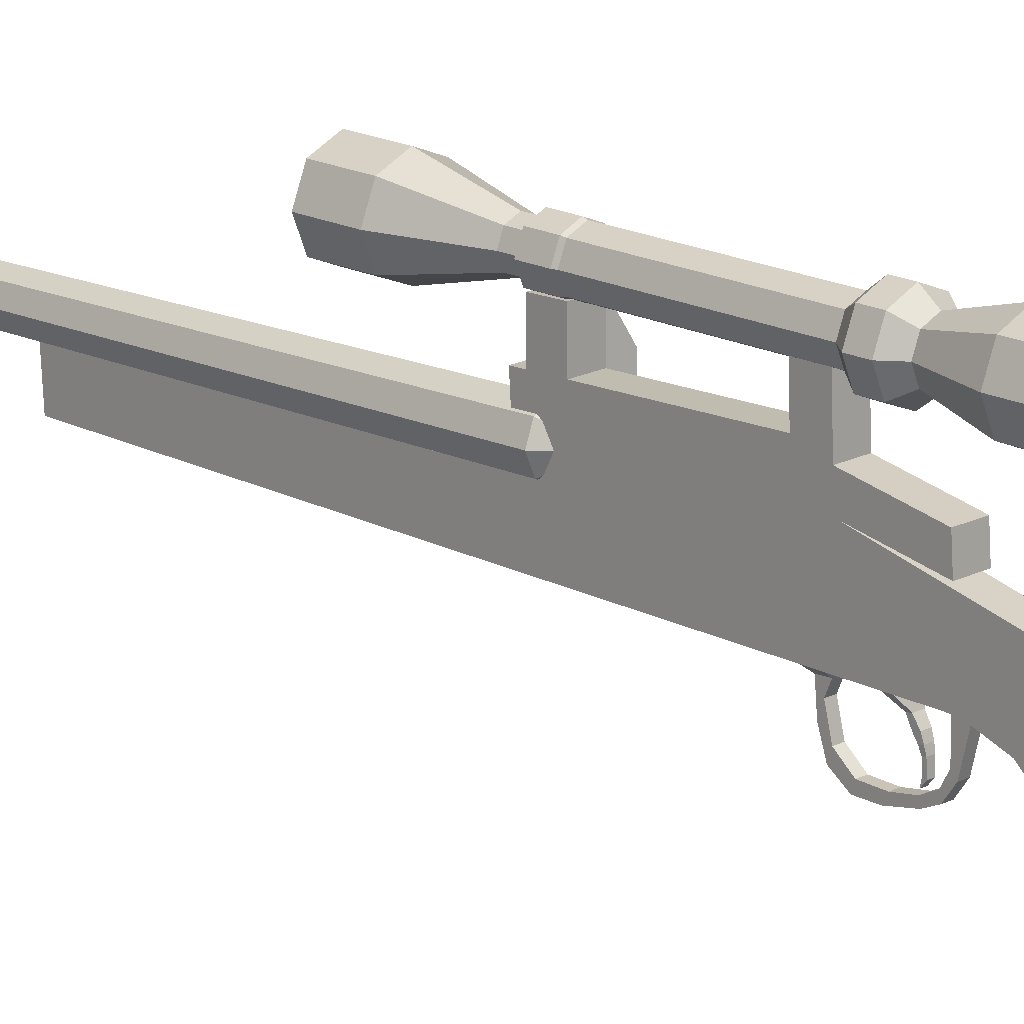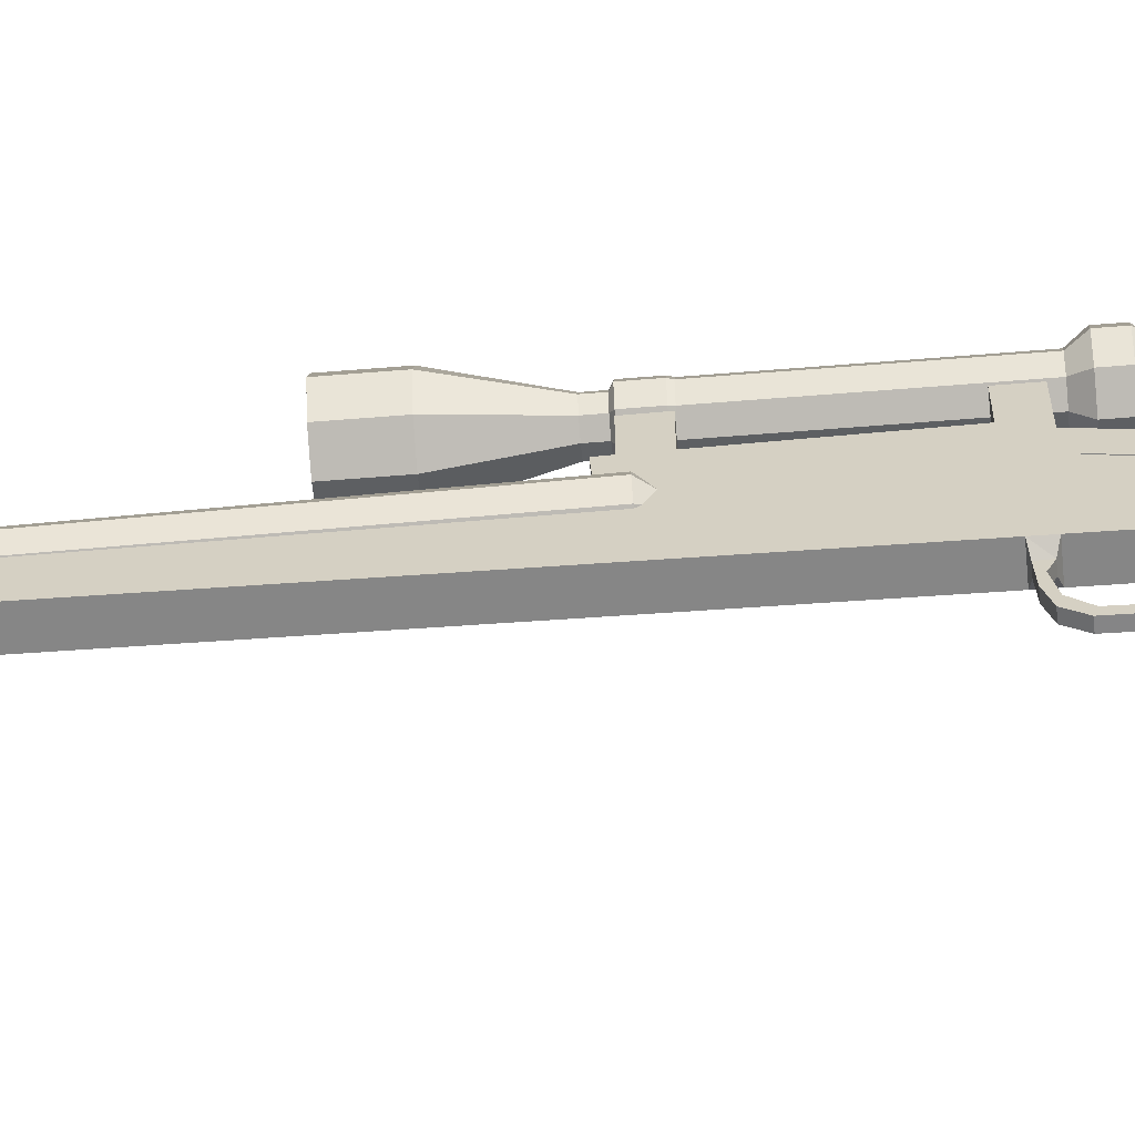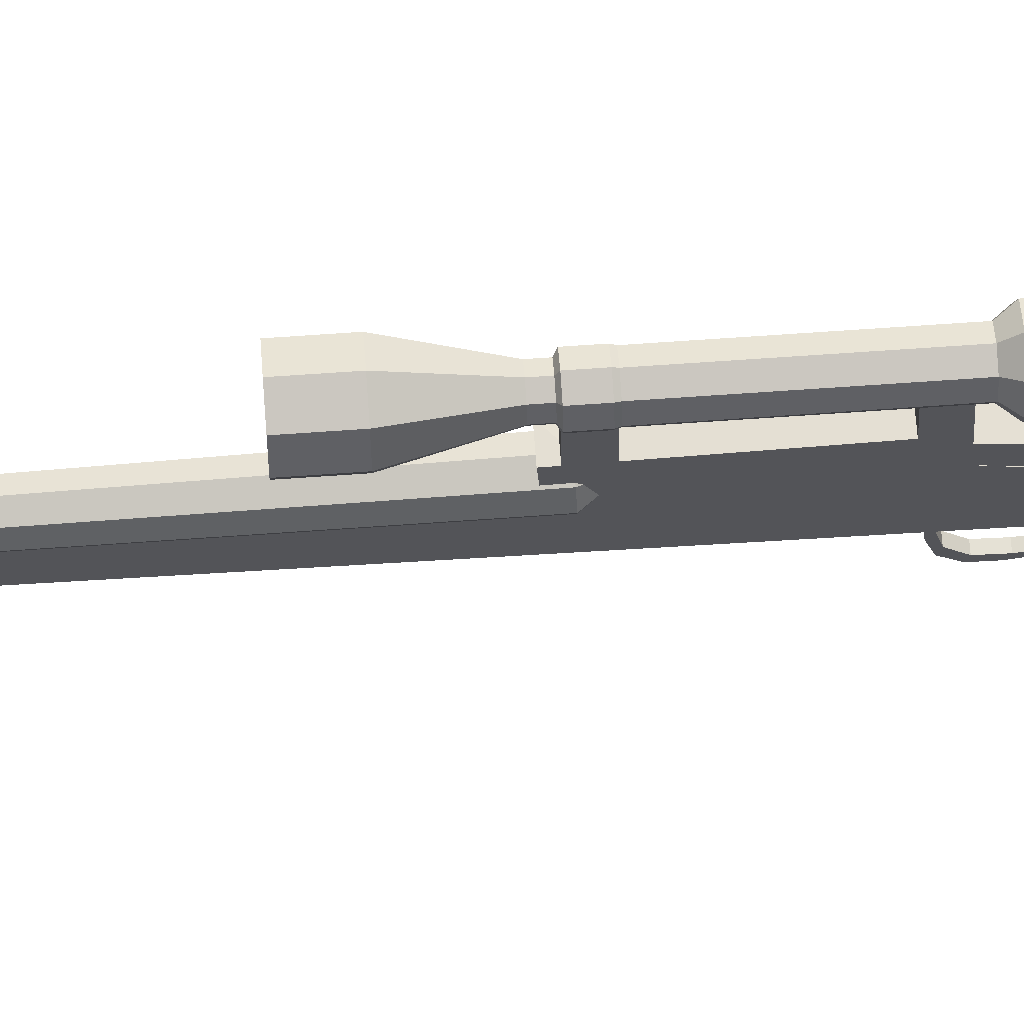
<metadata>
{"format":"obj","ext":"obj","renderer":"f3d","projection":"perspective","resolution":1024,"background":"white","views":[{"elev":17.6,"azim":-45.7,"up":"+Y"},{"elev":-62.2,"azim":-85.3,"up":"+Y"},{"elev":65.9,"azim":-94.1,"up":"+Y"}]}
</metadata>
<code>
o Aim
v -0 0.2128 0.1645
v -0.02255 0.2035 0.1645
v -0.03189 0.1809 0.1645
v -0.02255 0.1584 0.1645
v -0 0.149 0.1645
v 0.02255 0.1584 0.1645
v 0.03189 0.1809 0.1645
v 0.02255 0.2035 0.1645
v -0 0.2287 0.1841
v -0.03377 0.2147 0.1841
v -0.04776 0.1809 0.1841
v -0.03377 0.1471 0.1841
v -0 0.1332 0.1841
v 0.03377 0.1471 0.1841
v 0.04776 0.1809 0.1841
v 0.03377 0.2147 0.1841
v -0 0.2287 0.2127
v -0.03377 0.2147 0.2127
v -0.04776 0.1809 0.2127
v -0.03377 0.1471 0.2127
v -0 0.1332 0.2127
v 0.03377 0.1471 0.2127
v 0.04776 0.1809 0.2127
v 0.03377 0.2147 0.2127
v -0 0.212 0.2347
v -0.02195 0.2029 0.2347
v -0.03104 0.1809 0.2347
v -0.02195 0.159 0.2347
v -0 0.1499 0.2347
v 0.02195 0.159 0.2347
v 0.03104 0.1809 0.2347
v 0.02195 0.2029 0.2347
v -0 0.2354 0.3188
v -0.03851 0.2194 0.3188
v -0.05446 0.1809 0.3188
v -0.03851 0.1424 0.3188
v -0 0.1265 0.3188
v 0.03851 0.1424 0.3188
v 0.05446 0.1809 0.3188
v 0.03851 0.2194 0.3188
v -0 0.2284 0.3904
v -0.03355 0.2145 0.3904
v -0.04745 0.1809 0.3904
v -0.03355 0.1474 0.3904
v -0 0.1335 0.3904
v 0.03355 0.1474 0.3904
v 0.04745 0.1809 0.3904
v 0.03355 0.2145 0.3904
v -0.02255 0.2035 -0.1096
v 0 0.2128 -0.1096
v -0.03189 0.1809 -0.1096
v -0.02255 0.1584 -0.1096
v 0 0.149 -0.1096
v 0.02255 0.1584 -0.1096
v 0.03189 0.1809 -0.1096
v 0.02255 0.2035 -0.1096
v -0.02375 0.2047 -0.1153
v 0 0.2145 -0.1153
v -0.03359 0.1809 -0.1153
v -0.02375 0.1572 -0.1153
v 0 0.1473 -0.1153
v 0.02375 0.1572 -0.1153
v 0.03359 0.1809 -0.1153
v 0.02375 0.2047 -0.1153
v -0.02375 0.2047 -0.1526
v 0 0.2145 -0.1526
v -0.03359 0.1809 -0.1526
v -0.02375 0.1572 -0.1526
v 0 0.1473 -0.1526
v 0.02375 0.1572 -0.1526
v 0.03359 0.1809 -0.1526
v 0.02375 0.2047 -0.1526
v -0.01827 0.1992 -0.1569
v 0 0.2067 -0.1569
v -0.02583 0.1809 -0.1569
v -0.01827 0.1627 -0.1569
v 0 0.1551 -0.1569
v 0.01827 0.1627 -0.1569
v 0.02583 0.1809 -0.1569
v 0.01827 0.1992 -0.1569
v -0.01827 0.1992 -0.1784
v 0 0.2067 -0.1784
v -0.02583 0.1809 -0.1784
v -0.01827 0.1627 -0.1784
v 0 0.1551 -0.1784
v 0.01827 0.1627 -0.1784
v 0.02583 0.1809 -0.1784
v 0.01827 0.1992 -0.1784
v -0.03877 0.2197 -0.293
v 0 0.2357 -0.293
v -0.05483 0.1809 -0.293
v -0.03877 0.1421 -0.293
v 0 0.1261 -0.293
v 0.03877 0.1421 -0.293
v 0.05483 0.1809 -0.293
v 0.03877 0.2197 -0.293
v -0.03541 0.2163 -0.3675
v 0 0.231 -0.3675
v -0.05008 0.1809 -0.3675
v -0.03541 0.1455 -0.3675
v 0 0.1308 -0.3675
v 0.03541 0.1455 -0.3675
v 0.05008 0.1809 -0.3675
v 0.03541 0.2163 -0.3675
v -0 0.2354 0.3904
v -0.03851 0.2194 0.3904
v -0.05446 0.1809 0.3904
v -0.03851 0.1424 0.3904
v -0 0.1265 0.3904
v 0.03851 0.1424 0.3904
v 0.05446 0.1809 0.3904
v 0.03851 0.2194 0.3904
v -0 0.2284 0.383
v -0.03355 0.2145 0.383
v -0.04745 0.1809 0.383
v -0.03355 0.1474 0.383
v -0 0.1335 0.383
v 0.03355 0.1474 0.383
v 0.04745 0.1809 0.383
v 0.03355 0.2145 0.383
v -0.03877 0.2197 -0.3675
v 0 0.2357 -0.3675
v -0.05483 0.1809 -0.3675
v -0.03877 0.1421 -0.3675
v 0 0.1261 -0.3675
v 0.03877 0.1421 -0.3675
v 0.05483 0.1809 -0.3675
v 0.03877 0.2197 -0.3675
v -0.03541 0.2163 -0.3602
v 0 0.231 -0.3602
v -0.05008 0.1809 -0.3602
v -0.03541 0.1455 -0.3602
v 0 0.1308 -0.3602
v 0.03541 0.1455 -0.3602
v 0.05008 0.1809 -0.3602
v 0.03541 0.2163 -0.3602
v 0.000627 0.06983 -0.1422
v -0.000661 0.0323 -1.518
v -0.02365 0.05976 -0.1419
v -0.01463 0.02651 -1.518
v -0.0337 0.03548 -0.1412
v -0.02041 0.01254 -1.518
v -0.02362 0.01121 -0.1404
v -0.01461 -0.001428 -1.517
v 0.00067 0.001173 -0.1401
v -0.000636 -0.007206 -1.517
v 0.02495 0.01124 -0.1405
v 0.01334 -0.001412 -1.517
v 0.03499 0.03552 -0.1412
v 0.01912 0.01256 -1.518
v 0.02492 0.05979 -0.142
v 0.01332 0.02652 -1.518
v 0.000653 0.05635 -0.1234
v -0.01369 0.0504 -0.1232
v -0.01963 0.03605 -0.1228
v -0.01367 0.02172 -0.1223
v 0.000678 0.01579 -0.1222
v 0.01502 0.02174 -0.1224
v 0.02096 0.03608 -0.1228
v 0.015 0.05042 -0.1232
v -0.01758 0.02945 -1.518
v -0.000663 0.03647 -1.518
v -0.02458 0.01253 -1.518
v -0.01756 -0.004378 -1.517
v -0.000633 -0.01137 -1.517
v 0.01629 -0.004358 -1.517
v 0.02329 0.01256 -1.518
v 0.01627 0.02948 -1.518
v -0.01459 0.02783 -1.475
v -0.00062 0.03363 -1.475
v -0.02037 0.01386 -1.474
v -0.01457 -0.000104 -1.474
v -0.000595 -0.005882 -1.474
v 0.01338 -8.8e-05 -1.474
v 0.01916 0.01388 -1.474
v 0.01336 0.02785 -1.475
v -0 0.0928 -0.1709
v -0 0.09327 -0.1526
v -0 0.1533 -0.1529
v -0 0.1544 -0.1105
v -0.02054 0.03748 -0.1673
v -0.02054 0.02404 -0.6974
v -0.02054 -0.0565 -0.6918
v -0.02054 -0.07434 0.2145
v -0.02054 -0.07469 0.2321
v -0.02054 0.04567 0.156
v -0.02054 -0.1773 0.4161
v -0.02054 -0.02426 0.4409
v -0.02054 -0.09428 0.3276
v -0.02054 -0.07615 0.2783
v -0.02054 -0.2179 0.4986
v -0.02054 -0.1922 0.5595
v -0.02054 -0.2243 0.4362
v -0.02054 -0.1681 0.5602
v -0.02054 0.009446 0.4952
v -0.02054 -0.1681 0.5802
v -0.02054 -0.2968 1.075
v -0.02054 -0.2944 1.137
v -0.02054 0.0178 1.143
v -0.02054 -0.07505 0.2572
v -0.02054 -0.07255 0.1235
v -0.02054 -0.07303 0.1477
v -0.006821 -0.1186 0.1295
v -0.006821 -0.09929 0.136
v -0.006821 -0.08204 0.1434
v -0.006821 -0.08275 0.1265
v -0.006821 -0.1496 0.1396
v -0.006821 -0.1341 0.1445
v -0.006821 -0.1667 0.1633
v -0.006821 -0.1537 0.1673
v -0.006821 -0.1676 0.1927
v -0.006821 -0.1553 0.1996
v -0.006821 -0.1609 0.2301
v -0.006821 -0.151 0.2281
v -0.006821 -0.1522 0.2496
v -0.006821 -0.1412 0.2478
v -0.006821 -0.1314 0.2646
v -0.006821 -0.1226 0.2577
v -0.006821 -0.08163 0.2769
v -0.006821 -0.08139 0.2573
v -0.02054 -0.07411 0.2025
v -0.006821 -0.0908 0.2143
v -0.006821 -0.08995 0.2207
v -0.006079 -0.1049 0.2207
v -0.006079 -0.1022 0.2282
v -0.005697 -0.1135 0.2259
v -0.005697 -0.1118 0.2313
v -0.004689 -0.1224 0.2287
v -0.004689 -0.1208 0.233
v -0.004288 -0.1379 0.2287
v -0.004288 -0.1386 0.2339
v -0.004288 -0.1469 0.2268
v -0.02054 0.09327 -0.1526
v -0.02054 0.0928 -0.1709
v -0.02054 0.0849 0.1535
v -0.02054 0.02383 0.2682
v -0.02054 0.06307 0.2657
v -0.02054 0.09434 -0.1102
v -0.02054 0.09996 0.1114
v -0.02054 0.1544 -0.1105
v -0.02054 0.1533 -0.1529
v -0.02054 0.1647 0.1504
v -0.02054 0.1636 0.1094
v 0.02054 0.03748 -0.1673
v 0.02054 0.02404 -0.6974
v 0.02054 -0.0565 -0.6918
v 0.02054 -0.07434 0.2145
v 0.02054 -0.07469 0.2321
v 0.02054 0.04567 0.156
v 0.02054 -0.1773 0.4161
v 0.02054 -0.02426 0.4409
v 0.02054 -0.09428 0.3276
v 0.02054 -0.07615 0.2783
v 0.02054 -0.2179 0.4986
v 0.02054 -0.1922 0.5595
v 0.02054 -0.2243 0.4362
v 0.02054 -0.1681 0.5602
v 0.02054 0.009446 0.4952
v 0.02054 -0.1681 0.5802
v 0.02054 -0.2968 1.075
v 0.02054 -0.2944 1.137
v 0.02054 0.0178 1.143
v 0.02054 -0.07505 0.2572
v 0.02054 -0.07255 0.1235
v 0.02054 -0.07303 0.1477
v 0.006821 -0.1186 0.1295
v 0.006821 -0.09929 0.136
v 0.006821 -0.08204 0.1434
v 0.006821 -0.08275 0.1265
v 0.006821 -0.1496 0.1396
v 0.006821 -0.1341 0.1445
v 0.006821 -0.1667 0.1633
v 0.006821 -0.1537 0.1673
v 0.006821 -0.1676 0.1927
v 0.006821 -0.1553 0.1996
v 0.006821 -0.1609 0.2301
v 0.006821 -0.151 0.2281
v 0.006821 -0.1522 0.2496
v 0.006821 -0.1412 0.2478
v 0.006821 -0.1314 0.2646
v 0.006821 -0.1226 0.2577
v 0.006821 -0.08163 0.2769
v 0.006821 -0.08139 0.2573
v 0.02054 -0.07411 0.2025
v 0.006821 -0.0908 0.2143
v 0.006821 -0.08995 0.2207
v 0.006079 -0.1049 0.2207
v 0.006079 -0.1022 0.2282
v 0.005697 -0.1135 0.2259
v 0.005697 -0.1118 0.2313
v 0.00469 -0.1224 0.2287
v 0.004689 -0.1208 0.233
v 0.004288 -0.1379 0.2287
v 0.004288 -0.1386 0.2339
v 0.004288 -0.1469 0.2268
v 0.04055 0.04893 -0.09673
v 0.02054 0.0928 -0.1709
v 0.02054 0.0849 0.1535
v 0.02054 0.02383 0.2682
v 0.02054 0.06307 0.2657
v 0.02054 0.09434 -0.1102
v 0.02054 0.09996 0.1114
v 0.02054 0.1544 -0.1105
v 0.04055 0.109 -0.09706
v 0.02054 0.1647 0.1504
v 0.02054 0.1636 0.1094
f 56 7 55
f 301 180 238
f 4 51 52
f 192 257 194
f 148 166 165
f 5 14 13
f 16 23 15
f 4 11 3
f 2 9 1
f 8 9 16
f 6 15 14
f 5 12 4
f 3 10 2
f 7 16 15
f 24 31 23
f 13 22 21
f 11 20 19
f 9 18 17
f 9 24 16
f 14 23 22
f 12 21 20
f 10 19 18
f 29 36 28
f 22 29 21
f 19 28 27
f 17 26 25
f 17 32 24
f 23 30 22
f 20 29 28
f 18 27 26
f 33 112 40
f 27 34 26
f 31 40 39
f 30 37 29
f 28 35 27
f 26 33 25
f 32 33 40
f 30 39 38
f 42 113 41
f 39 110 38
f 36 109 108
f 35 106 34
f 40 111 39
f 37 110 109
f 35 108 107
f 34 105 33
f 55 64 56
f 232 293 295
f 220 283 218
f 51 2 49
f 197 259 260
f 63 70 71
f 53 62 54
f 52 59 60
f 49 58 57
f 56 58 50
f 54 63 55
f 53 60 61
f 49 59 51
f 65 74 73
f 60 69 61
f 59 65 67
f 63 72 64
f 61 70 62
f 60 67 68
f 57 66 65
f 58 72 66
f 79 88 80
f 72 74 66
f 71 78 79
f 68 77 69
f 65 75 67
f 72 79 80
f 70 77 78
f 67 76 68
f 83 89 91
f 77 86 78
f 76 83 84
f 73 82 81
f 80 82 74
f 78 87 79
f 77 84 85
f 73 83 75
f 95 128 96
f 87 96 88
f 85 94 86
f 84 91 92
f 81 90 89
f 88 90 82
f 86 95 87
f 85 92 93
f 104 130 98
f 94 125 126
f 92 123 124
f 89 122 121
f 96 122 90
f 94 127 95
f 93 124 125
f 91 121 123
f 54 5 53
f 44 43 107
f 47 112 48
f 119 120 116
f 41 120 48
f 47 118 46
f 45 116 44
f 43 114 42
f 48 119 47
f 46 117 45
f 44 115 43
f 100 124 123
f 130 135 133
f 103 134 135
f 101 132 133
f 97 131 99
f 103 136 104
f 102 133 134
f 100 131 132
f 98 129 97
f 137 161 139
f 139 163 141
f 141 164 143
f 143 165 145
f 165 147 145
f 166 149 147
f 140 171 142
f 167 151 149
f 168 137 151
f 147 157 145
f 154 156 158
f 151 153 160
f 139 153 137
f 143 155 141
f 147 159 158
f 143 157 156
f 151 159 149
f 141 154 139
f 243 305 306
f 140 161 162
f 175 173 171
f 150 176 152
f 148 173 174
f 144 171 172
f 140 170 169
f 152 170 138
f 150 174 175
f 146 172 173
f 250 193 187
f 203 270 207
f 178 297 177
f 191 255 192
f 239 306 302
f 189 250 187
f 201 269 206
f 209 270 272
f 276 211 274
f 1 56 50
f 185 247 248
f 299 237 236
f 214 279 277
f 228 289 291
f 221 285 222
f 2 50 49
f 269 203 206
f 300 235 237
f 301 239 302
f 257 196 194
f 278 213 276
f 288 223 225
f 265 221 202
f 271 204 208
f 274 209 272
f 268 205 267
f 219 280 282
f 287 222 285
f 178 304 296
f 215 280 217
f 249 236 186
f 179 303 304
f 216 281 279
f 288 227 290
f 254 193 256
f 235 239 186
f 249 253 263
f 201 205 202
f 212 210 211
f 184 222 223
f 219 200 220
f 54 7 6
f 228 230 231
f 199 258 195
f 103 104 128
f 293 228 291
f 229 294 292
f 183 264 201
f 53 4 52
f 199 261 262
f 227 292 290
f 261 197 260
f 273 208 210
f 289 224 287
f 180 241 240
f 178 241 179
f 178 234 233
f 294 232 295
f 212 277 275
f 286 184 223
f 210 275 273
f 190 252 189
f 181 177 244
f 258 188 195
f 182 244 245
f 268 264 265
f 274 273 275
f 247 285 284
f 263 282 283
f 287 285 286
f 242 298 305
f 304 301 296
f 296 244 297
f 301 244 296
f 183 245 246
f 188 249 186
f 56 8 7
f 303 180 301
f 180 240 238
f 4 3 51
f 192 255 257
f 150 152 167
f 152 168 167
f 164 163 142
f 164 142 144
f 148 150 166
f 150 167 166
f 165 164 144
f 165 144 146
f 165 146 148
f 5 6 14
f 16 24 23
f 4 12 11
f 2 10 9
f 8 1 9
f 6 7 15
f 5 13 12
f 3 11 10
f 7 8 16
f 24 32 31
f 13 14 22
f 11 12 20
f 9 10 18
f 9 17 24
f 14 15 23
f 12 13 21
f 10 11 19
f 29 37 36
f 22 30 29
f 19 20 28
f 17 18 26
f 17 25 32
f 23 31 30
f 20 21 29
f 18 19 27
f 33 105 112
f 27 35 34
f 31 32 40
f 30 38 37
f 28 36 35
f 26 34 33
f 32 25 33
f 30 31 39
f 42 114 113
f 39 111 110
f 36 37 109
f 35 107 106
f 40 112 111
f 37 38 110
f 35 36 108
f 34 106 105
f 55 63 64
f 232 230 293
f 220 200 283
f 200 263 283
f 283 281 218
f 51 3 2
f 197 196 259
f 63 62 70
f 53 61 62
f 52 51 59
f 49 50 58
f 56 64 58
f 54 62 63
f 53 52 60
f 49 57 59
f 65 66 74
f 60 68 69
f 59 57 65
f 63 71 72
f 61 69 70
f 60 59 67
f 57 58 66
f 58 64 72
f 79 87 88
f 72 80 74
f 71 70 78
f 68 76 77
f 65 73 75
f 72 71 79
f 70 69 77
f 67 75 76
f 83 81 89
f 77 85 86
f 76 75 83
f 73 74 82
f 80 88 82
f 78 86 87
f 77 76 84
f 73 81 83
f 95 127 128
f 87 95 96
f 85 93 94
f 84 83 91
f 81 82 90
f 88 96 90
f 86 94 95
f 85 84 92
f 104 136 130
f 94 93 125
f 92 91 123
f 89 90 122
f 96 128 122
f 94 126 127
f 93 92 124
f 91 89 121
f 54 6 5
f 111 47 46
f 110 111 46
f 48 112 105
f 41 48 105
f 109 110 46
f 109 46 45
f 41 105 42
f 105 106 42
f 108 109 45
f 108 45 44
f 42 106 43
f 106 107 43
f 108 44 107
f 47 111 112
f 120 113 116
f 113 114 116
f 114 115 116
f 116 117 118
f 118 119 116
f 41 113 120
f 47 119 118
f 45 117 116
f 43 115 114
f 48 120 119
f 46 118 117
f 44 116 115
f 100 101 125
f 123 121 97
f 123 97 99
f 100 125 124
f 123 99 100
f 131 129 130
f 130 136 135
f 135 134 133
f 133 132 131
f 131 130 133
f 103 102 134
f 101 100 132
f 97 129 131
f 103 135 136
f 102 101 133
f 100 99 131
f 98 130 129
f 137 162 161
f 139 161 163
f 141 163 164
f 143 164 165
f 165 166 147
f 166 167 149
f 140 169 171
f 167 168 151
f 168 162 137
f 147 158 157
f 160 153 154
f 154 155 156
f 156 157 158
f 158 159 160
f 160 154 158
f 151 137 153
f 139 154 153
f 143 156 155
f 147 149 159
f 143 145 157
f 151 160 159
f 141 155 154
f 243 242 305
f 140 142 163
f 162 168 152
f 162 152 138
f 140 163 161
f 162 138 140
f 171 169 170
f 170 176 175
f 175 174 173
f 173 172 171
f 171 170 175
f 150 175 176
f 148 146 173
f 144 142 171
f 140 138 170
f 152 176 170
f 150 148 174
f 146 144 172
f 250 256 193
f 203 266 270
f 178 296 297
f 191 254 255
f 239 243 306
f 189 252 250
f 201 264 269
f 209 207 270
f 276 213 211
f 1 8 56
f 248 263 200
f 185 184 247
f 248 200 185
f 299 300 237
f 214 216 279
f 228 226 289
f 221 284 285
f 2 1 50
f 269 266 203
f 300 298 235
f 301 238 239
f 257 259 196
f 278 215 213
f 288 286 223
f 265 284 221
f 271 267 204
f 274 211 209
f 268 265 202
f 205 204 267
f 268 202 205
f 253 190 282
f 190 219 282
f 219 217 280
f 287 224 222
f 178 179 304
f 215 278 280
f 249 299 236
f 179 180 303
f 216 218 281
f 288 225 227
f 254 191 193
f 202 221 186
f 221 184 186
f 184 185 186
f 185 200 186
f 239 201 186
f 182 183 181
f 183 201 181
f 201 202 186
f 201 239 238
f 201 238 181
f 233 234 181
f 181 238 233
f 200 190 186
f 240 241 238
f 241 233 238
f 190 189 188
f 242 243 239
f 186 190 188
f 235 242 239
f 187 193 191
f 191 192 194
f 196 197 199
f 197 198 199
f 187 191 194
f 189 187 188
f 187 194 188
f 194 196 195
f 196 199 195
f 195 188 194
f 186 236 237
f 186 237 235
f 284 265 249
f 265 264 249
f 264 246 244
f 246 245 244
f 244 301 264
f 301 302 264
f 247 284 249
f 263 248 249
f 248 247 249
f 302 306 305
f 298 300 249
f 300 299 249
f 302 305 298
f 254 256 250
f 257 255 254
f 261 260 262
f 260 259 262
f 257 254 250
f 257 250 251
f 250 252 251
f 262 259 258
f 259 257 258
f 251 258 257
f 302 298 249
f 249 251 253
f 253 251 252
f 264 302 249
f 201 206 205
f 215 217 216
f 217 219 218
f 219 220 218
f 217 218 216
f 211 213 212
f 213 215 214
f 207 209 210
f 209 211 210
f 206 203 204
f 203 207 208
f 204 205 206
f 208 204 203
f 215 216 214
f 210 208 207
f 213 214 212
f 184 221 222
f 219 190 200
f 54 55 7
f 222 224 223
f 224 226 225
f 223 224 225
f 227 225 226
f 231 229 228
f 229 227 226
f 228 229 226
f 230 232 231
f 199 262 258
f 98 97 122
f 97 121 122
f 126 125 101
f 126 101 102
f 104 98 122
f 127 126 102
f 127 102 103
f 104 122 128
f 127 103 128
f 293 230 228
f 229 231 294
f 183 246 264
f 53 5 4
f 199 198 261
f 227 229 292
f 261 198 197
f 273 271 208
f 289 226 224
f 180 179 241
f 178 233 241
f 178 177 234
f 294 231 232
f 212 214 277
f 286 247 184
f 210 212 275
f 190 253 252
f 234 177 181
f 177 297 244
f 258 251 188
f 182 181 244
f 268 269 264
f 281 283 282
f 282 280 281
f 280 278 279
f 281 280 279
f 278 276 277
f 276 274 275
f 274 272 273
f 272 270 273
f 270 266 271
f 266 269 267
f 271 266 267
f 269 268 267
f 270 271 273
f 277 279 278
f 275 277 276
f 247 286 285
f 263 253 282
f 286 288 287
f 288 290 289
f 290 292 289
f 292 294 291
f 289 292 291
f 294 295 293
f 294 293 291
f 288 289 287
f 242 235 298
f 304 303 301
f 183 182 245
f 188 251 249

</code>
